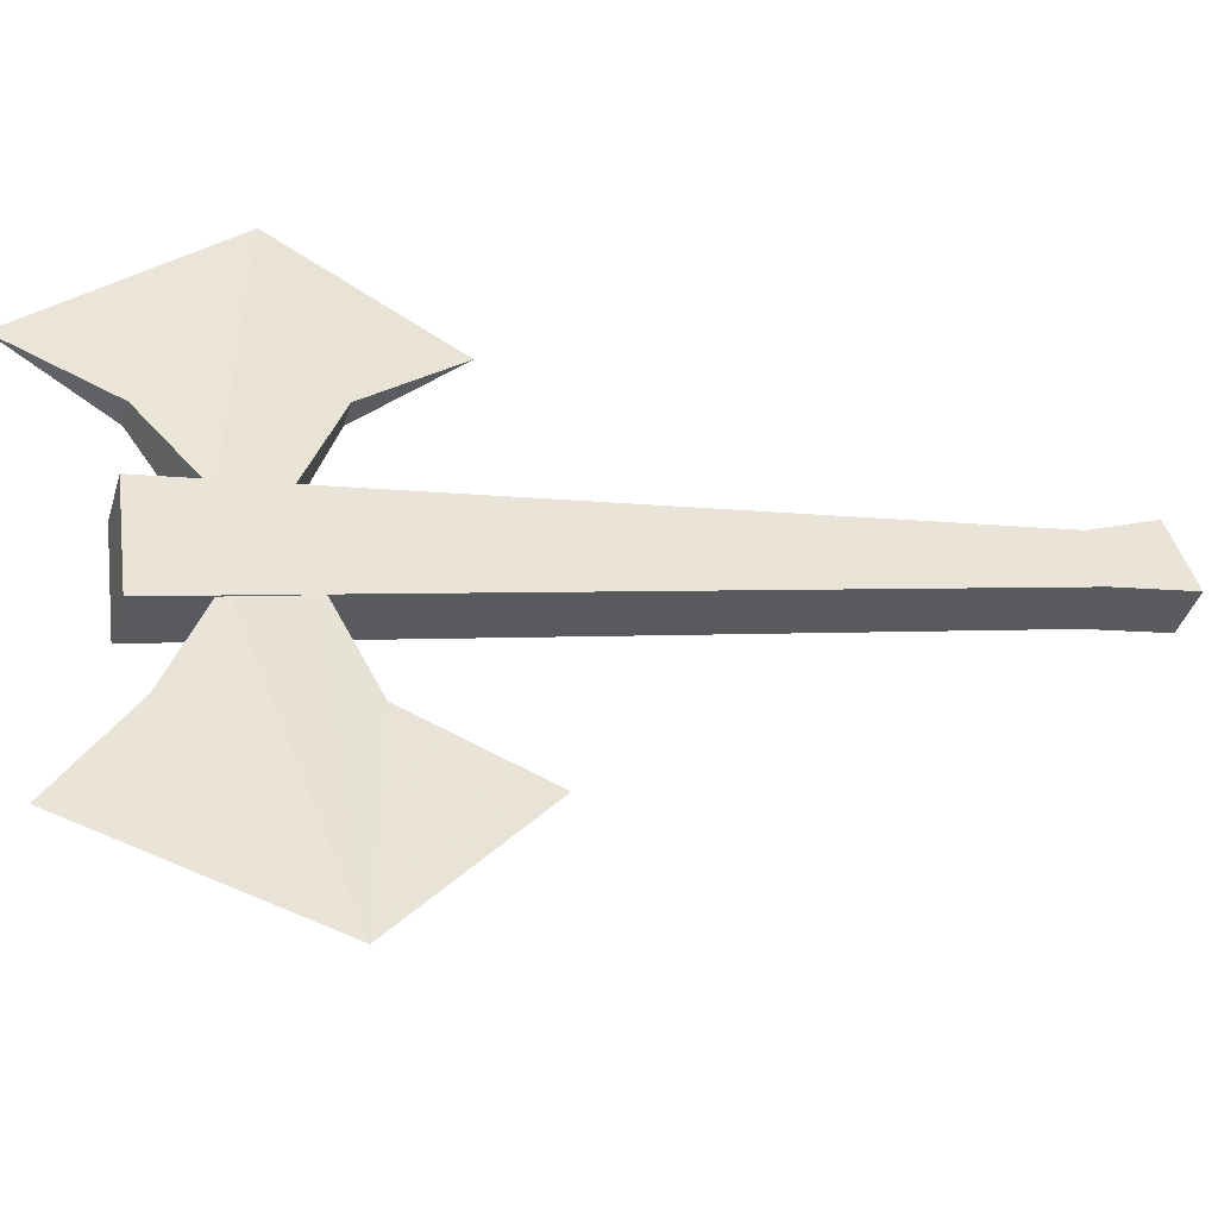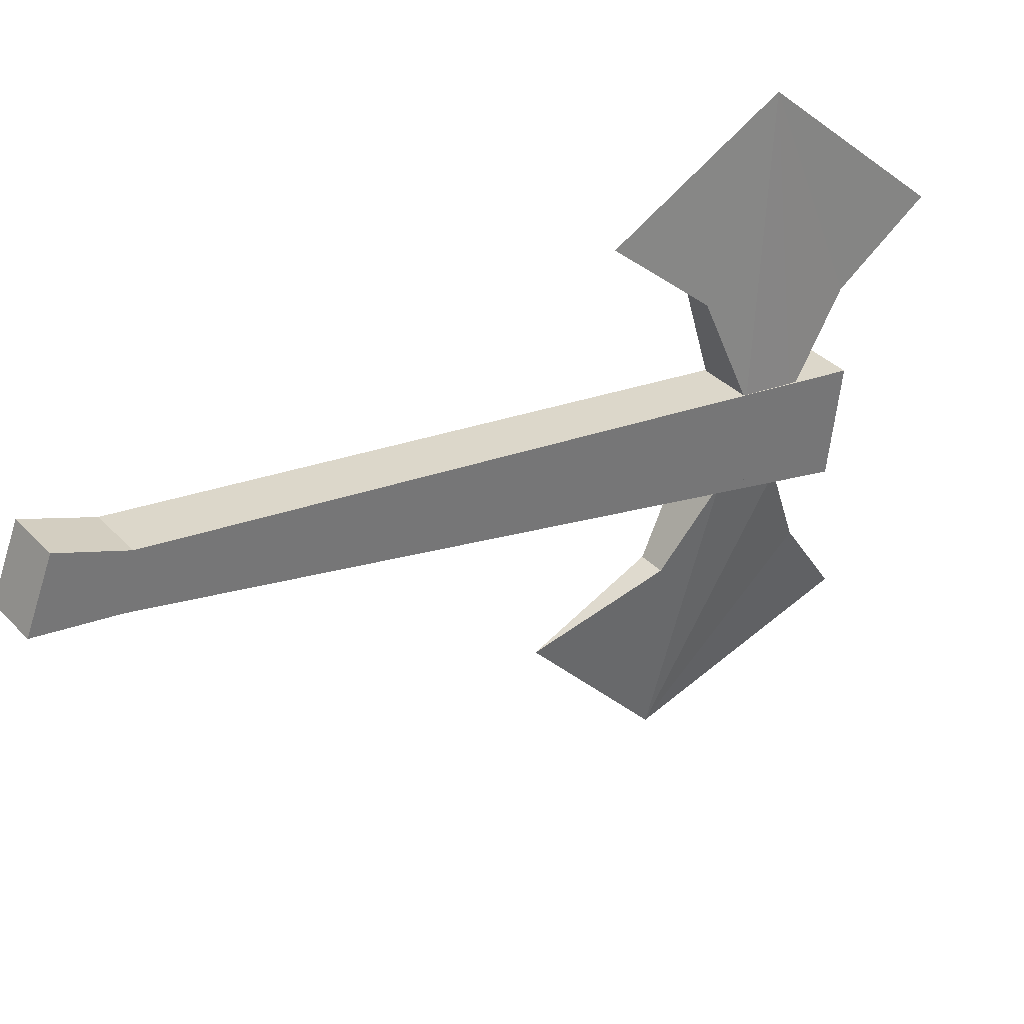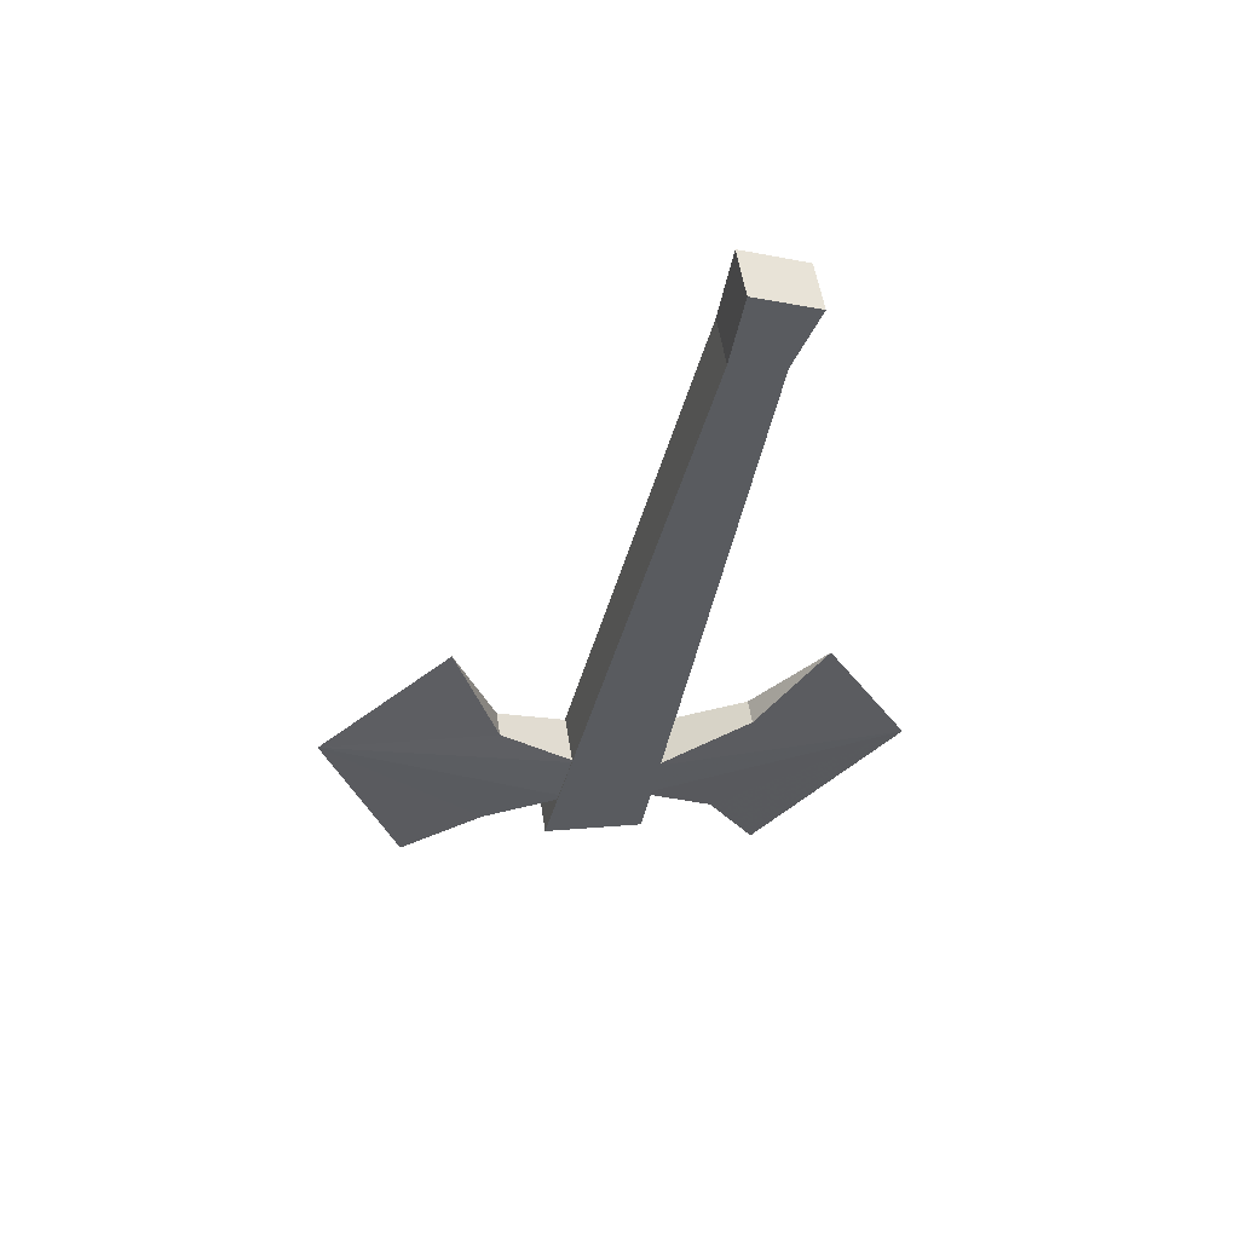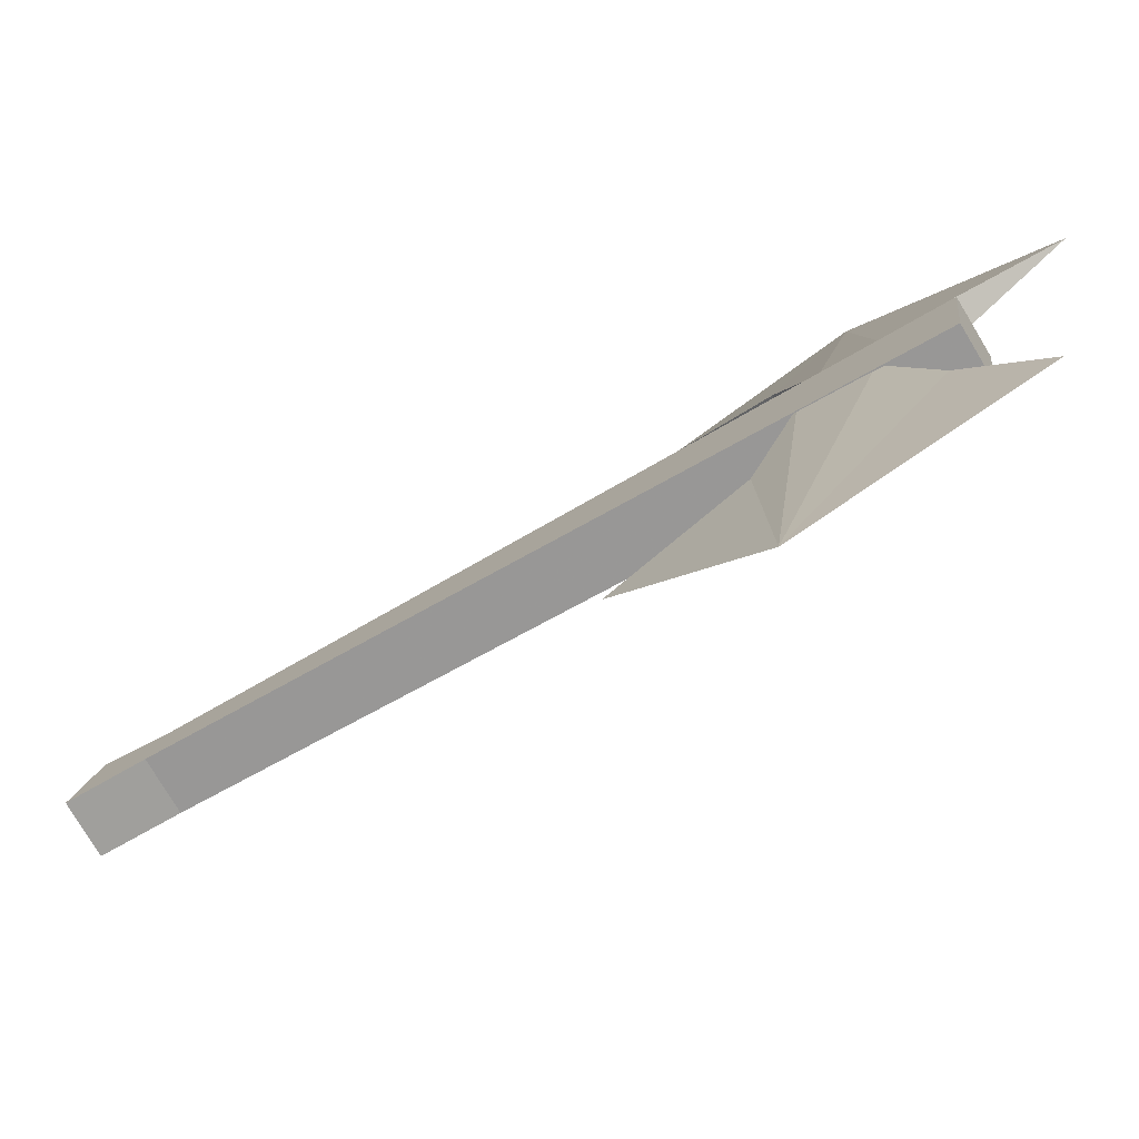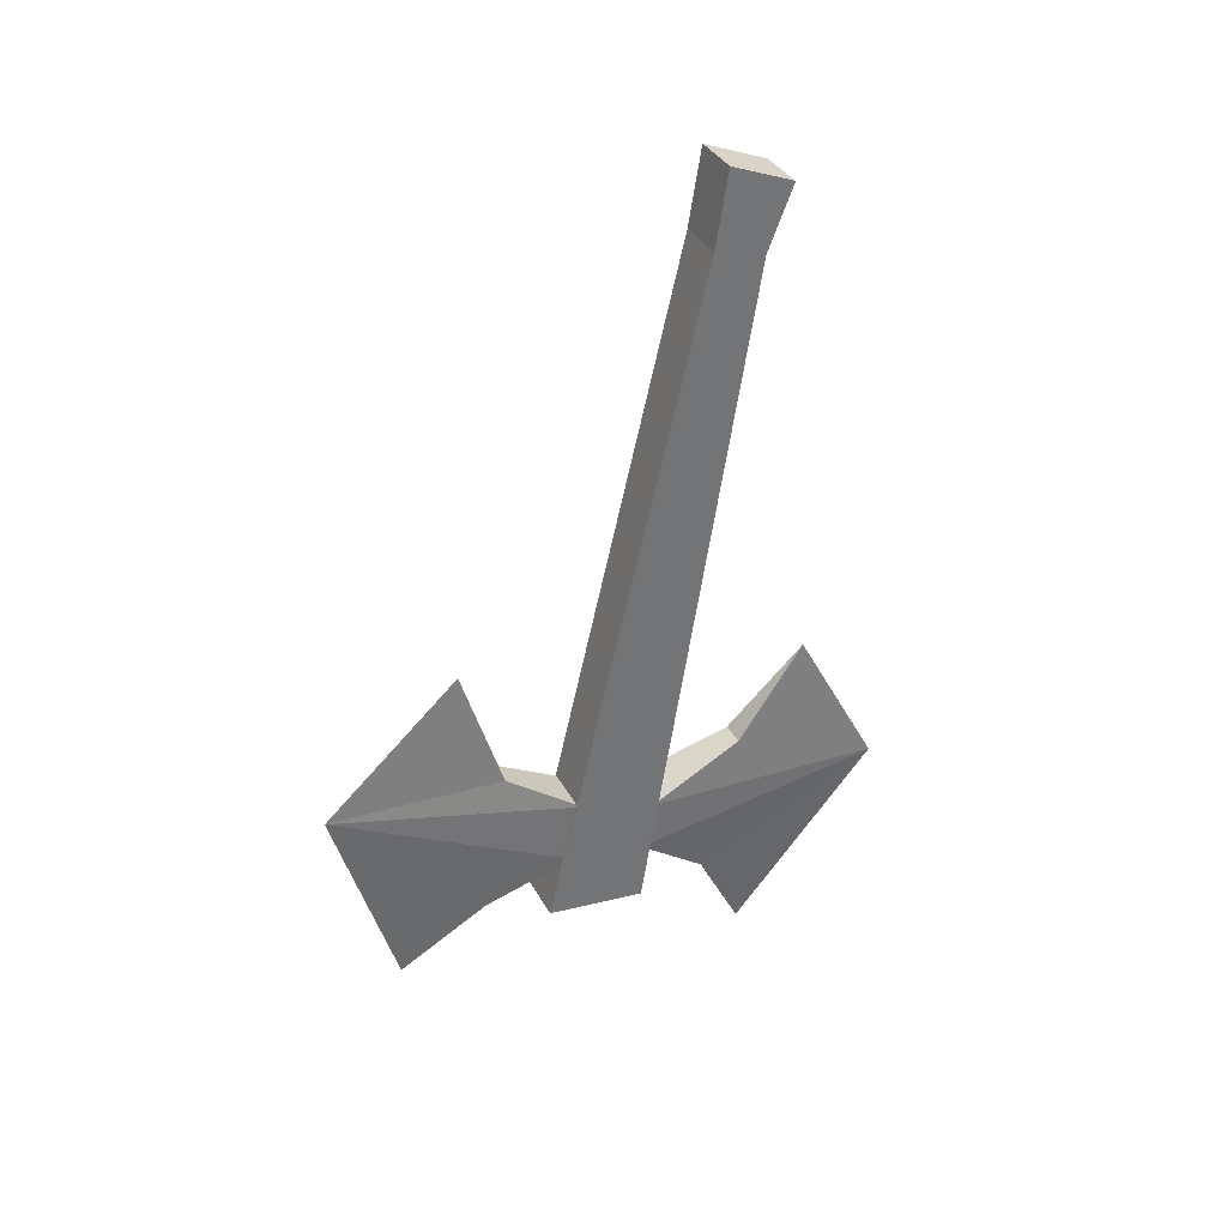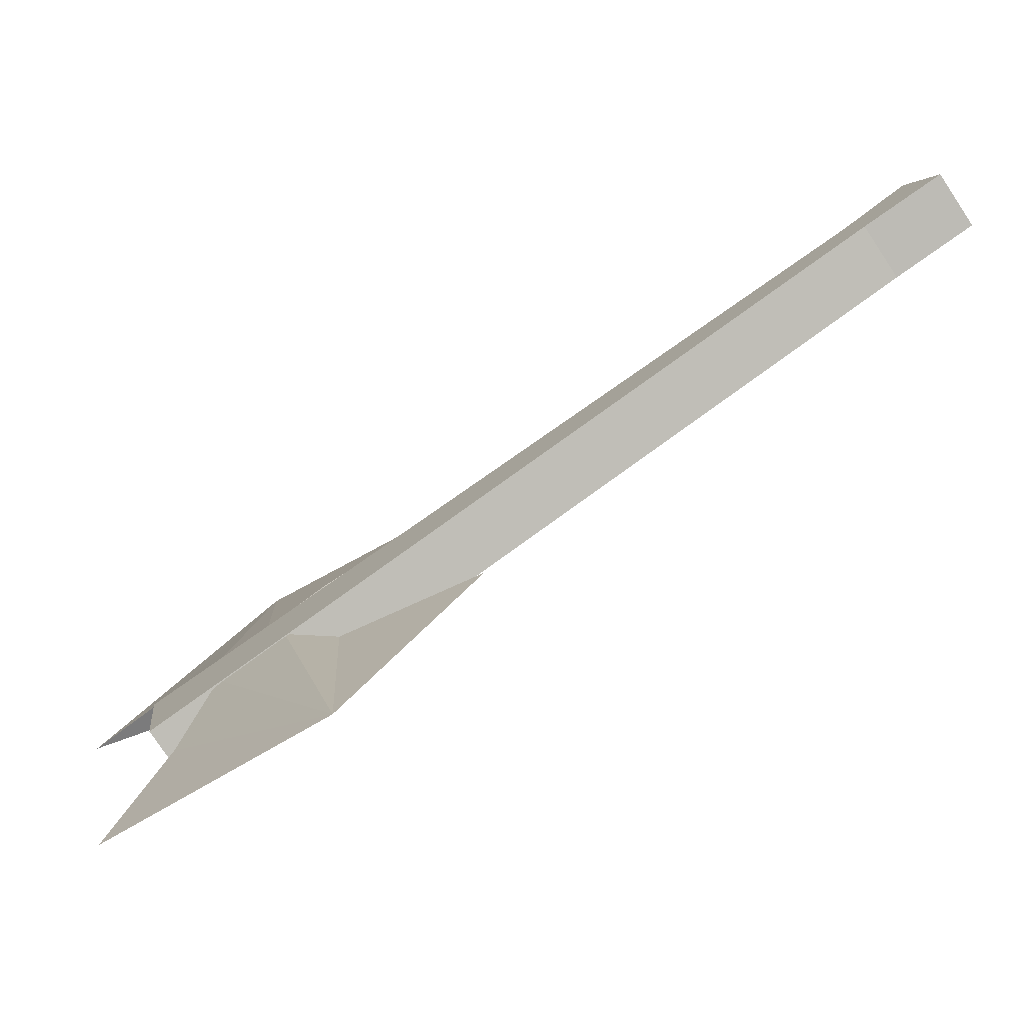
<metadata>
{"format":"obj","ext":"obj","renderer":"f3d","projection":"perspective","resolution":1024,"background":"white","views":[{"elev":-39.0,"azim":-105.9,"up":"+Y"},{"elev":35.5,"azim":53.1,"up":"+Y"},{"elev":54.8,"azim":81.2,"up":"+Z"},{"elev":-77.9,"azim":121.0,"up":"+Y"},{"elev":35.6,"azim":64.9,"up":"+Z"},{"elev":-78.3,"azim":-56.4,"up":"+Y"}]}
</metadata>
<code>
o npc/magic_axe
v -31 -99 4
v -31 -108 -51
v -31 -116 -50
v -31 -103 5
v -31 -97 9
v -27 -99 4
v -27 -103 5
v -27 -108 -51
v -27 -116 -50
v -31 -102 11
v -27 -102 11
v -27 -97 9
v -28 -102 -51
v -29 -98 -59
v -29 -86 -45
v -27 -108 -46
v -30 -102 -51
v -31 -108 -46
v -31 -107 -42
v -30 -99 -39
v -29 -93 -32
v -28 -99 -39
v -27 -107 -42
v -29 -133 -36
v -29 -128 -53
v -28 -121 -48
v -27 -114 -45
v -27 -113 -40
v -28 -119 -36
v -29 -122 -26
v -30 -119 -36
v -31 -113 -40
v -31 -114 -45
v -30 -121 -48
v -31 -99 4
v -31 -99 4
v -31 -99 4
v -31 -99 4
f 1 2 3
f 1 3 4
f 1 4 5
f 1 5 6
f 1 6 4
f 1 4 7
f 1 7 6
f 1 6 2
f 2 6 8
f 2 8 3
f 3 8 9
f 3 9 7
f 3 7 4
f 4 7 10
f 4 10 5
f 5 10 11
f 5 11 12
f 5 12 6
f 6 12 11
f 6 11 7
f 6 7 8
f 8 7 9
f 4 6 7
f 13 14 15
f 13 15 16
f 13 16 17
f 13 17 14
f 14 17 15
f 15 17 18
f 15 18 19
f 15 19 20
f 15 20 21
f 15 21 22
f 15 22 23
f 15 23 16
f 17 16 18
f 19 23 22
f 19 22 20
f 20 22 21
f 24 25 26
f 24 26 27
f 24 27 28
f 24 28 29
f 24 29 30
f 24 30 31
f 24 31 32
f 24 32 33
f 24 33 34
f 24 34 25
f 25 34 26
f 26 34 27
f 27 34 33
f 31 29 28
f 31 28 32
f 30 29 31
f 7 11 10

</code>
